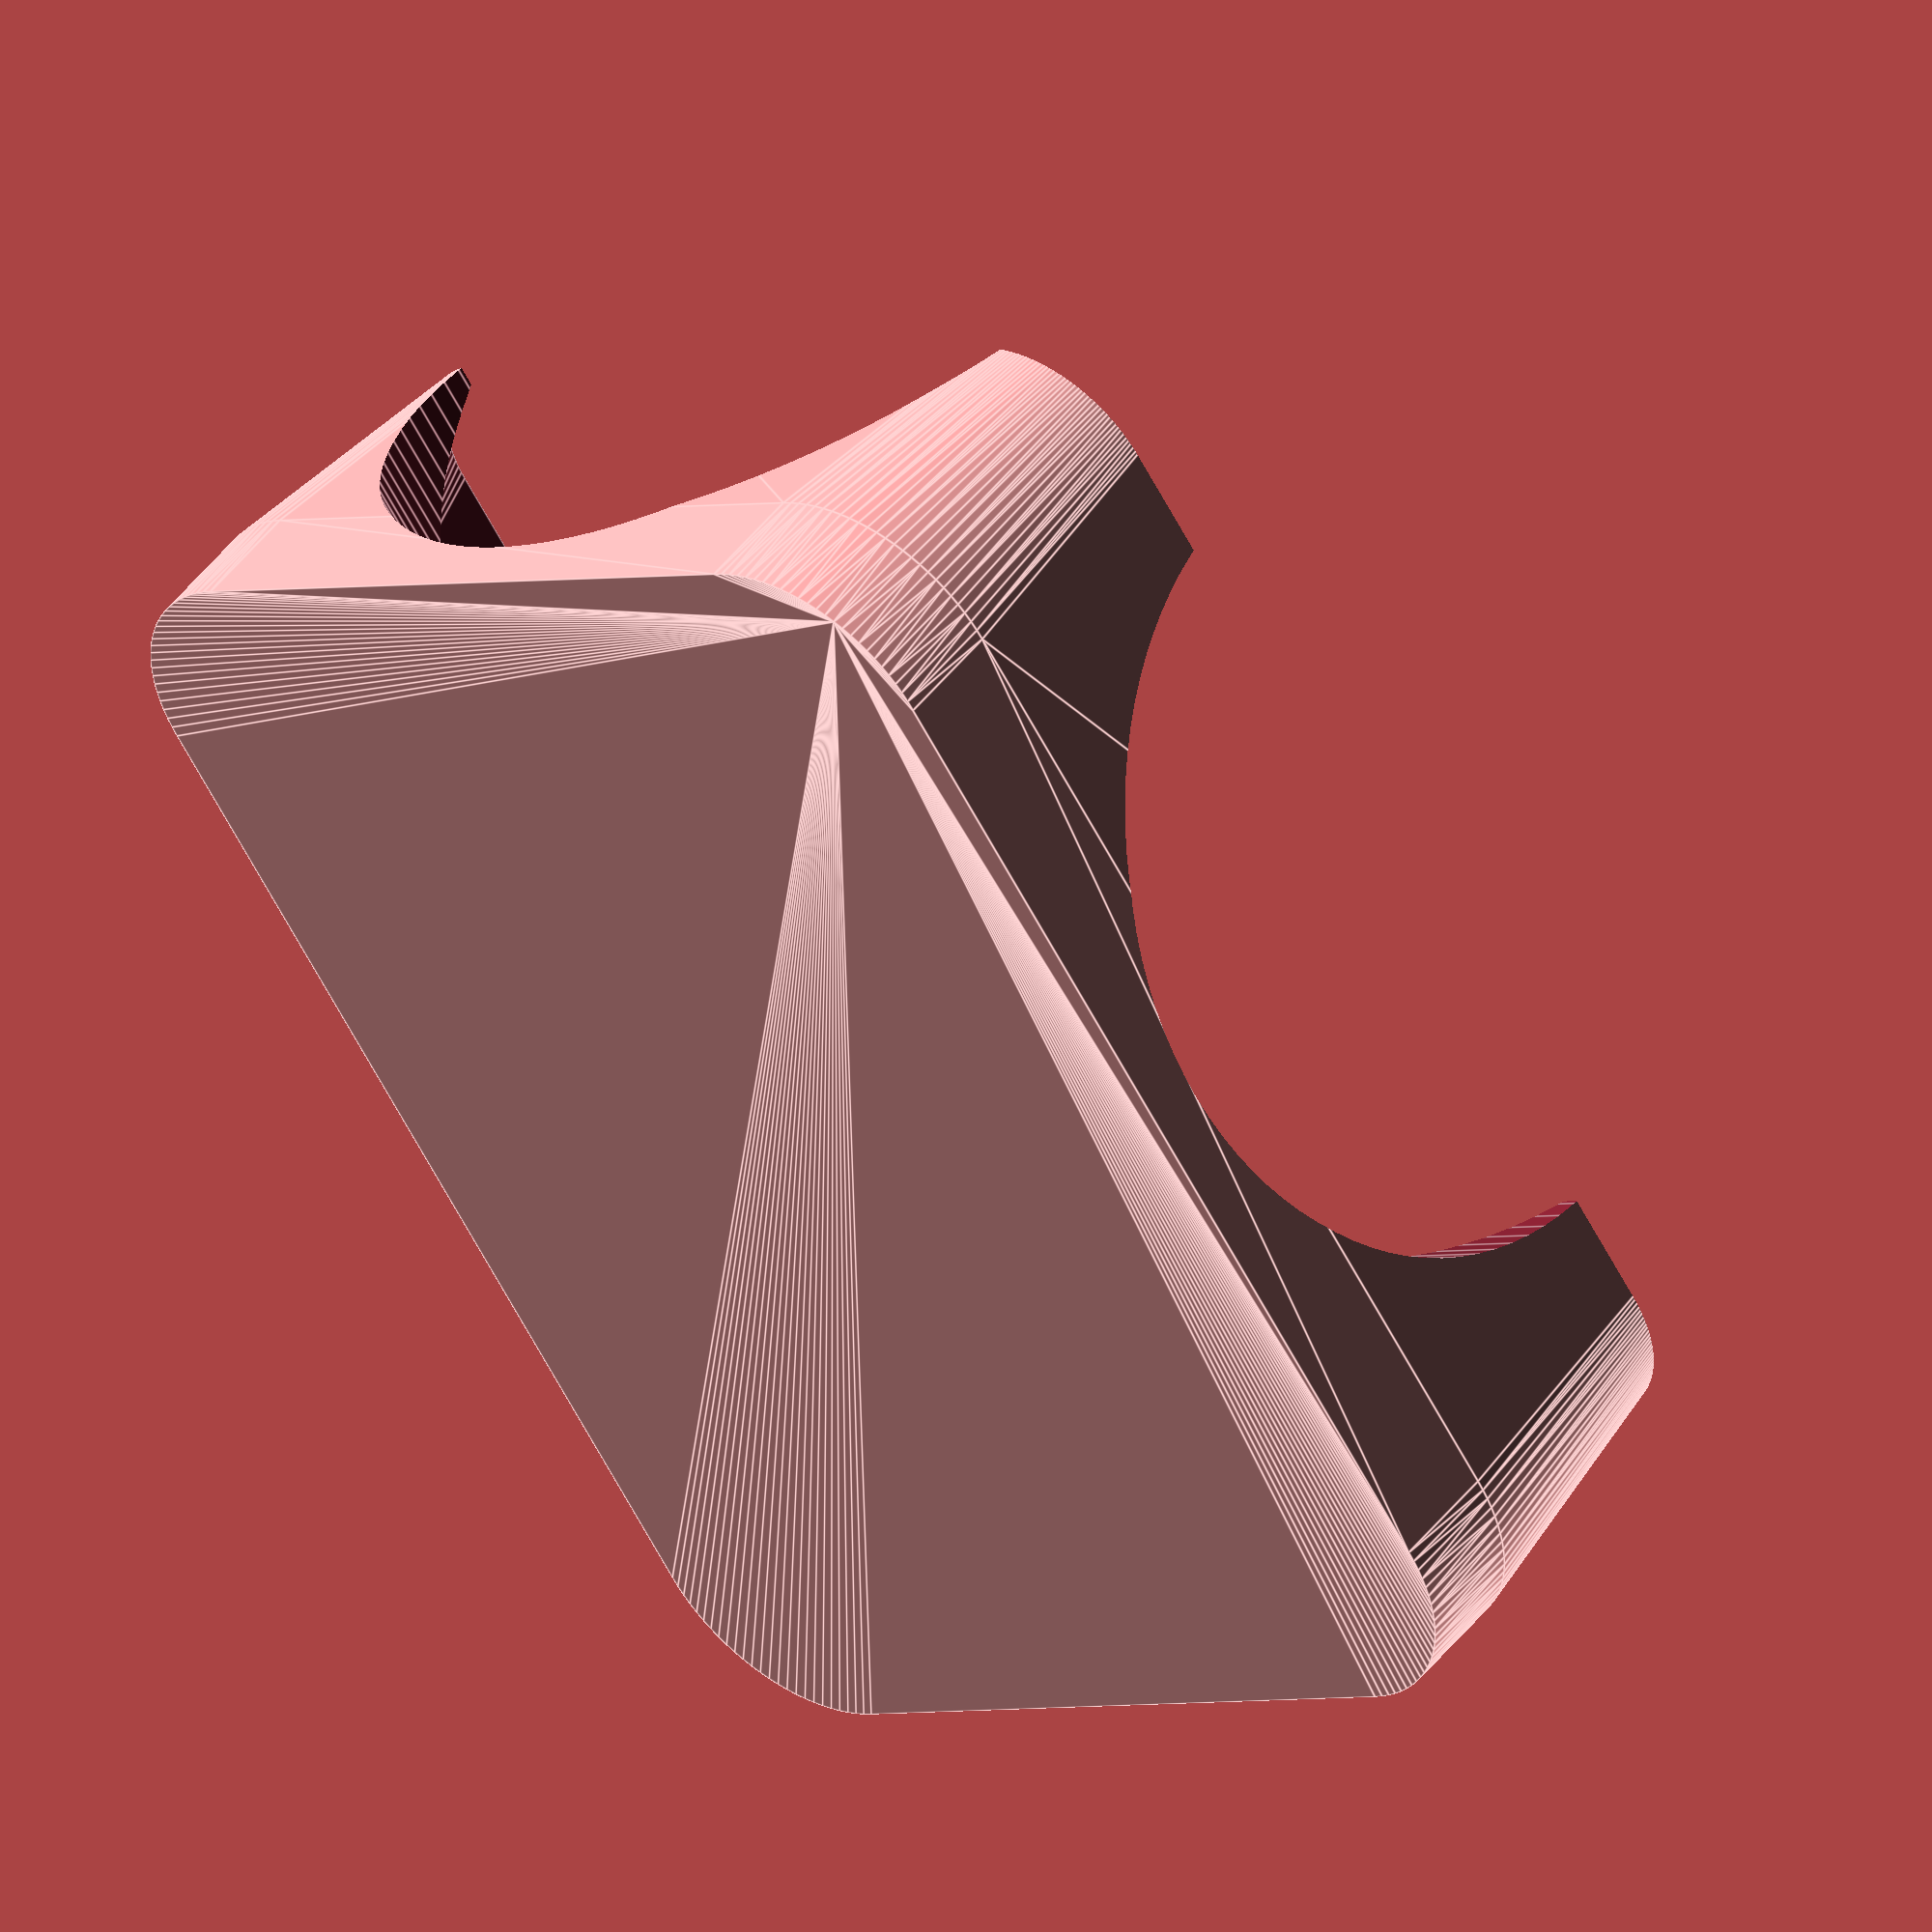
<openscad>
module cell (){
difference(){
    difference(){
        minkowski(){
            cube([65,90,10]);
            cylinder(40,d1=30,d2=20);
        }        
        translate([0,0,11]){
            union(){
                minkowski(){
                    cube([65,90,10]);
                    cylinder(25,d1=0,d2=20);
                }
                translate([-12.5,-15,25]){
                    cube([90,120,20]);
                }
            }
        }
    }
    union(){
        translate([32.5,-40,40]){
            rotate([270,0,0]){
                cylinder(320,d=70);
            }
        }
        translate([100,45,40]){
            rotate([270,0,90]){
                cylinder(320,d=70);
            }
        }
    }
}
}

$fn=100;
/*
union(){
    cell();
    translate([85,0,0]){
        cell();
    }
}
*/
cell();

</openscad>
<views>
elev=311.4 azim=35.4 roll=216.1 proj=o view=edges
</views>
